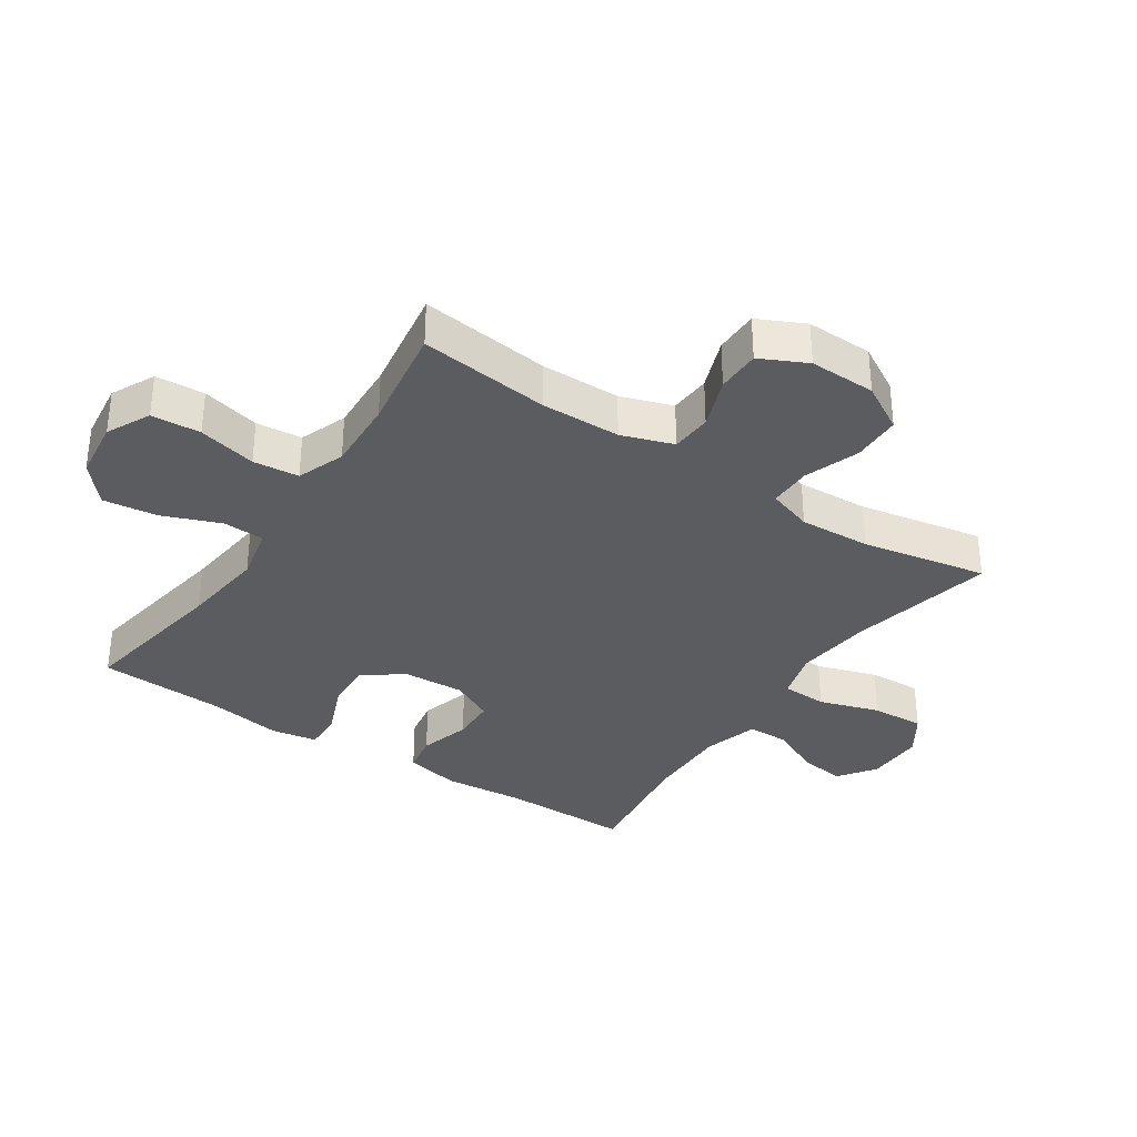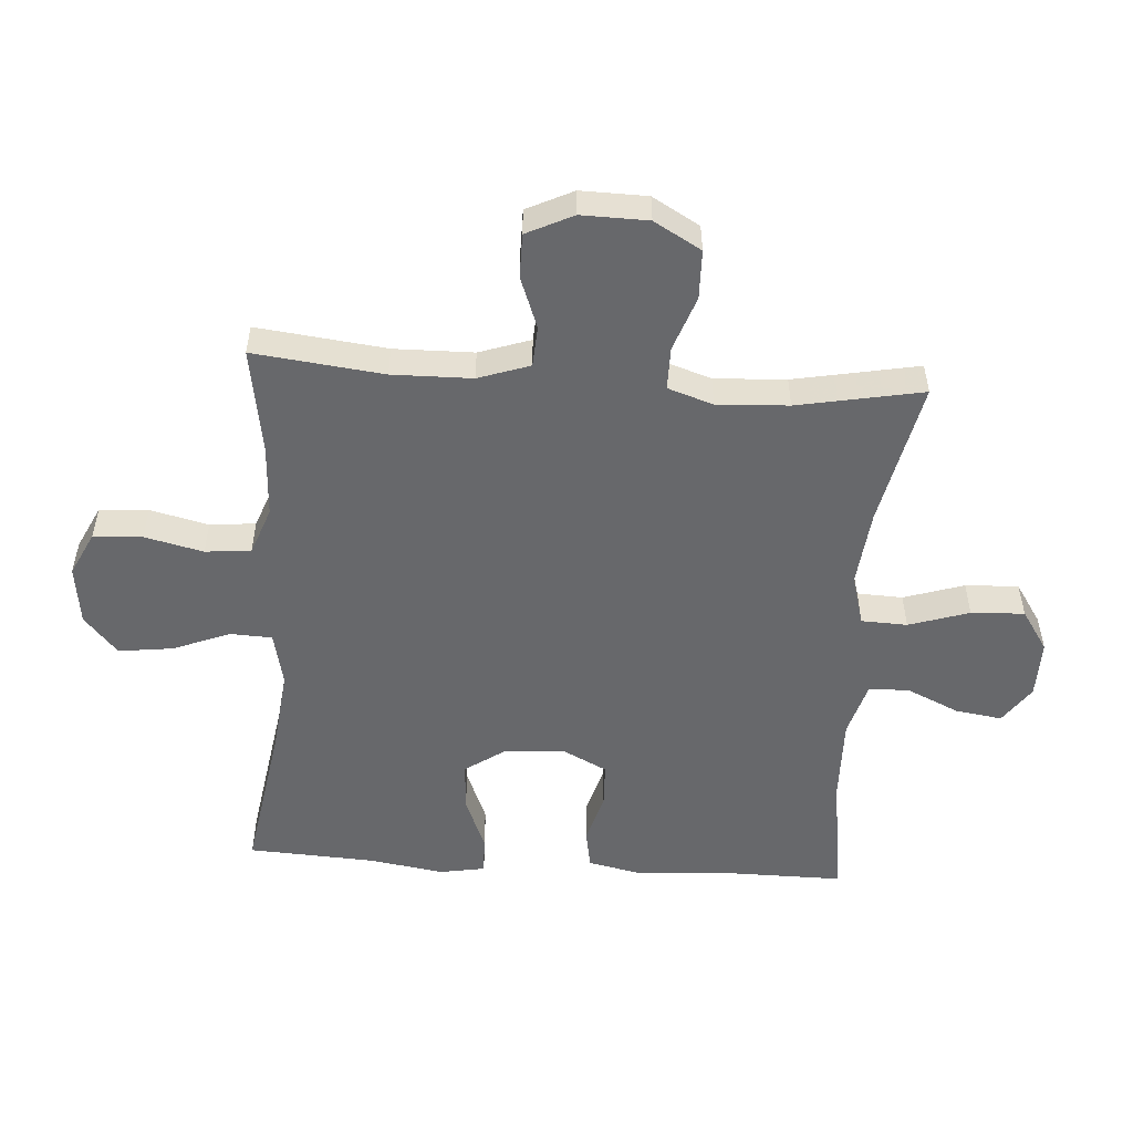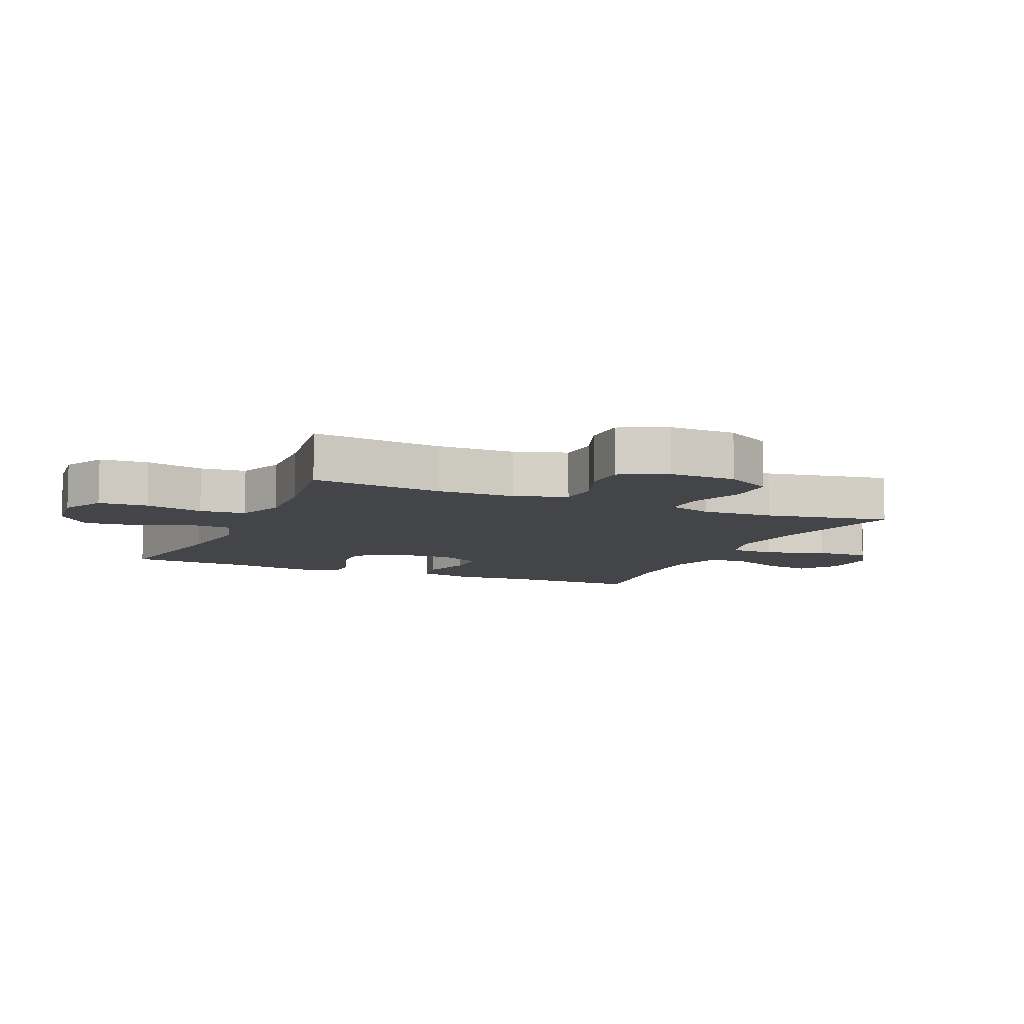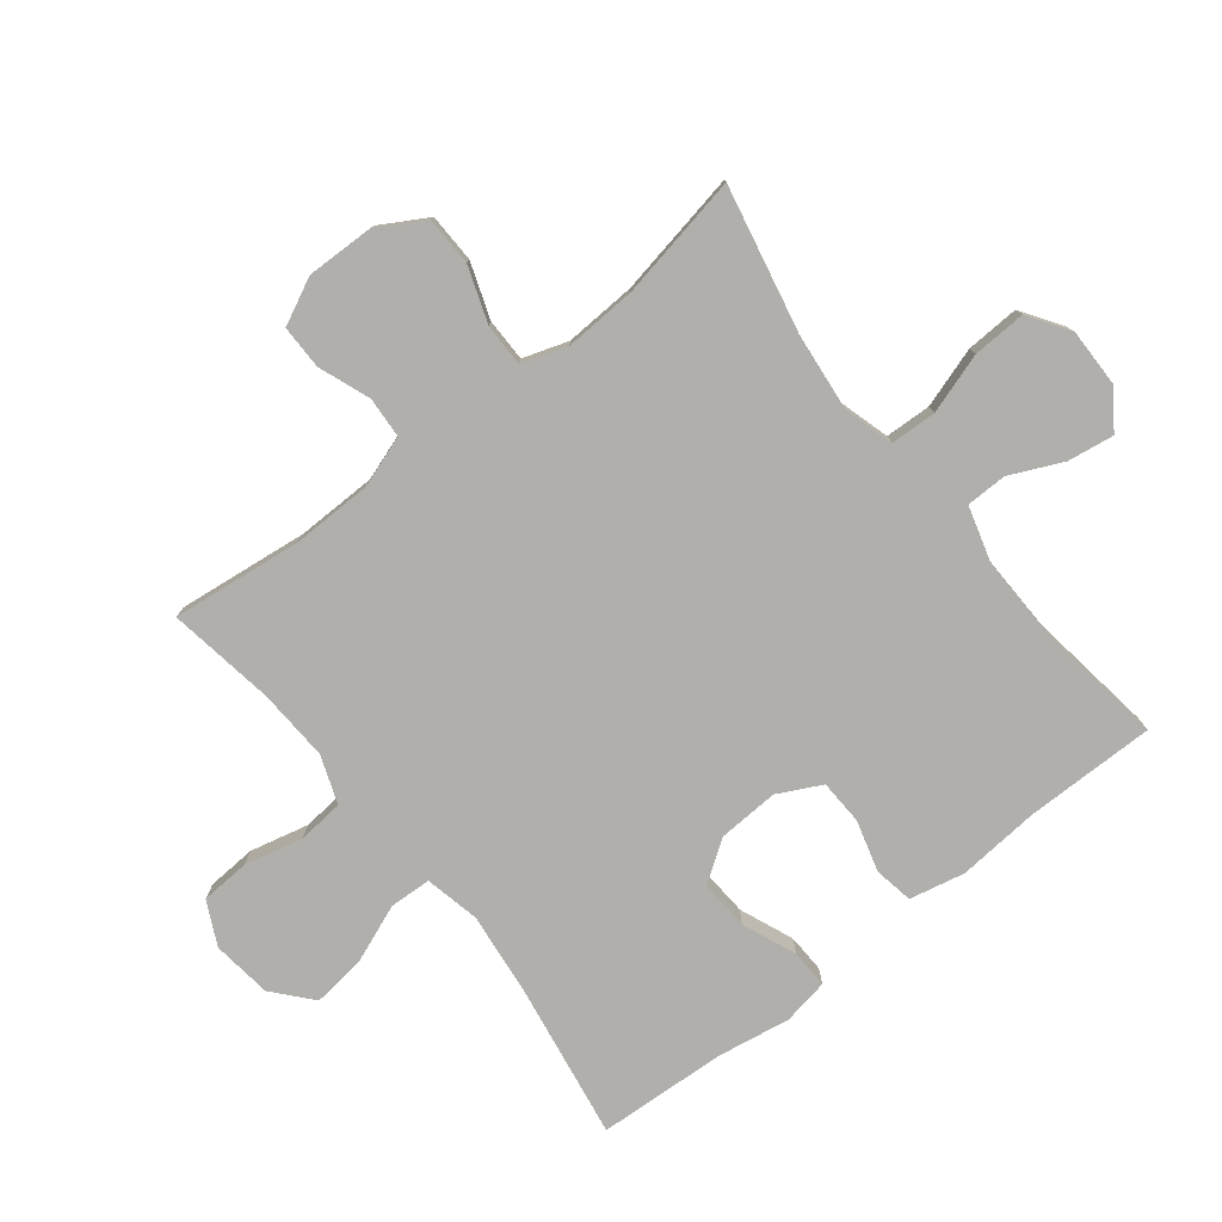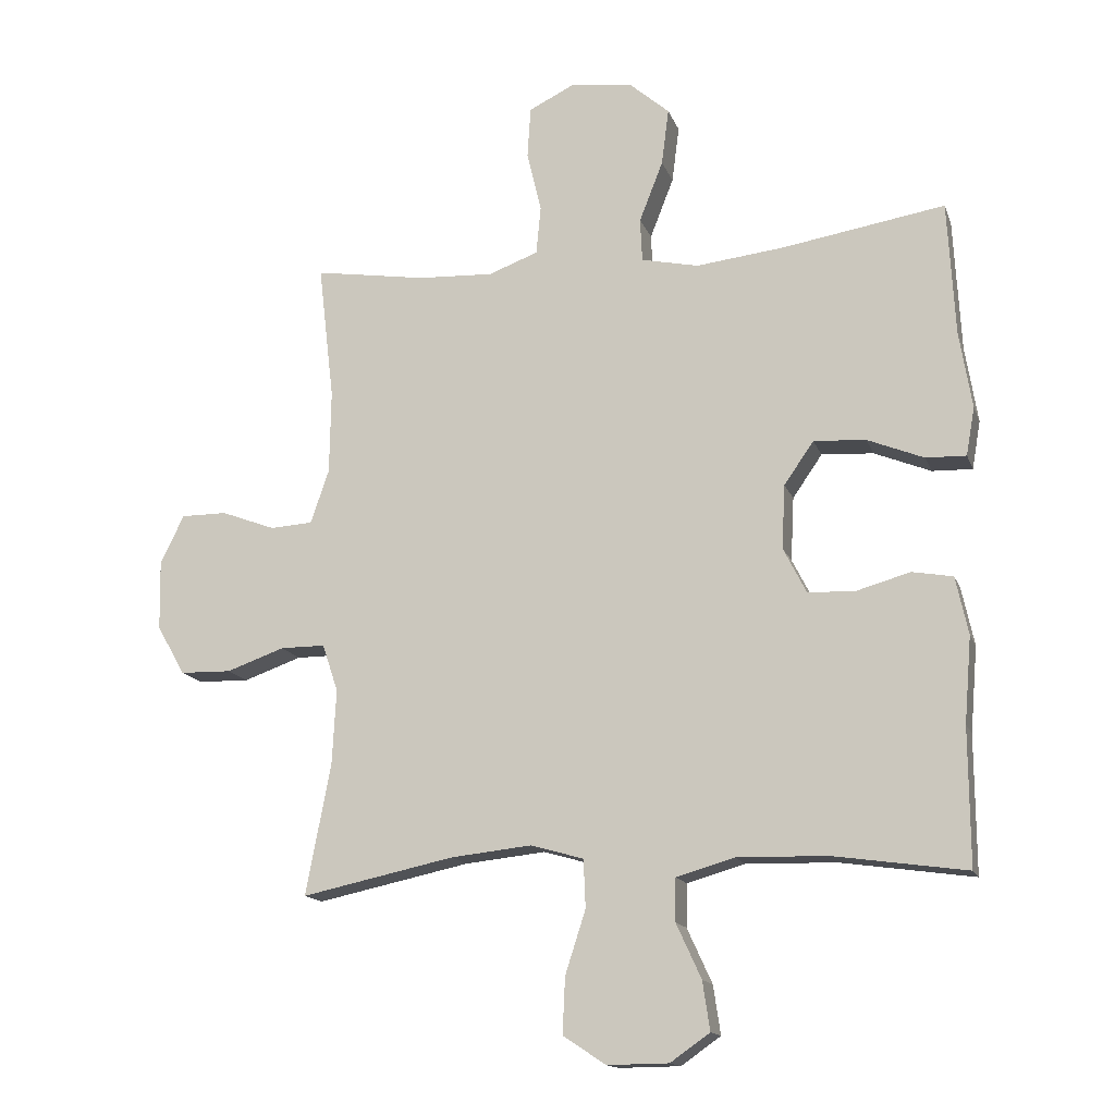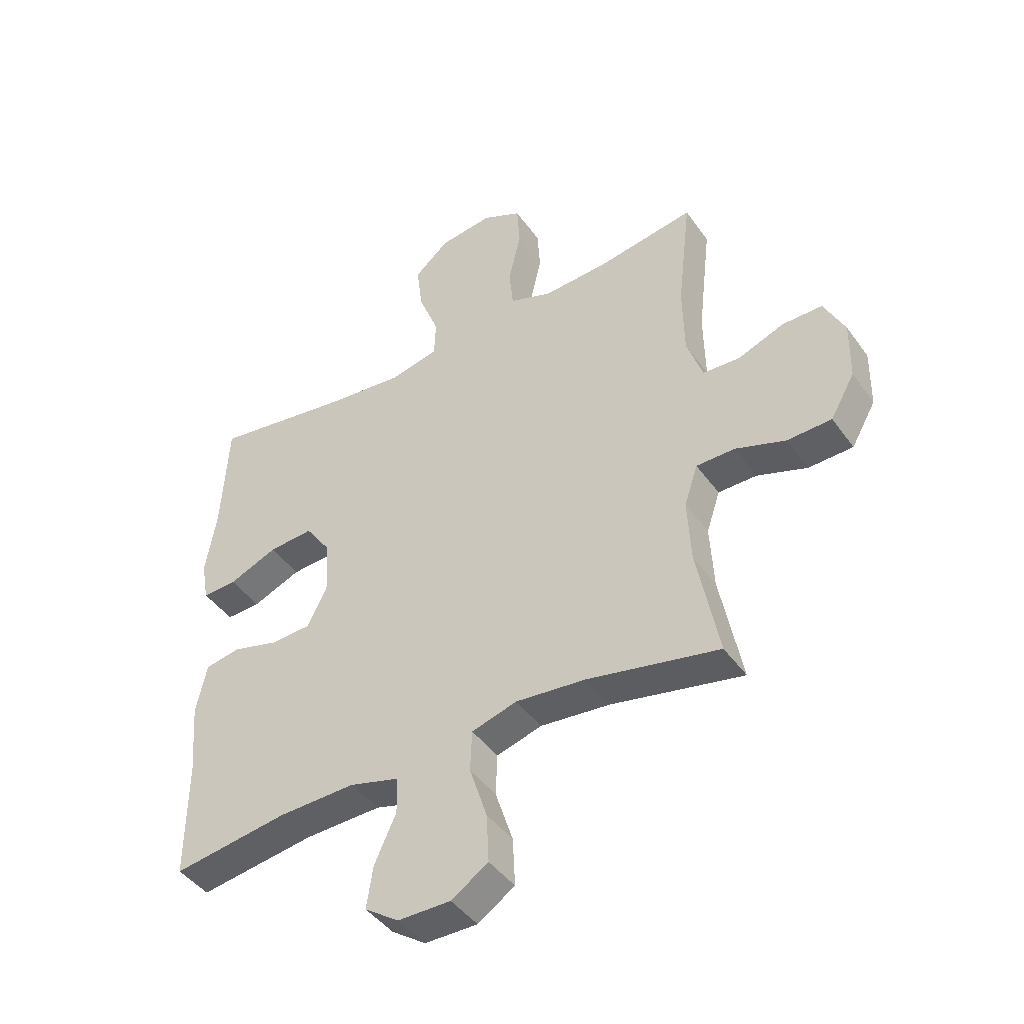
<metadata>
{"format":"obj","ext":"obj","renderer":"f3d","projection":"perspective","resolution":1024,"background":"white","views":[{"elev":-34.1,"azim":56.2,"up":"+Y"},{"elev":-52.5,"azim":86.1,"up":"+Y"},{"elev":-8.6,"azim":66.2,"up":"+Y"},{"elev":-78.2,"azim":128.2,"up":"+Y"},{"elev":-14.9,"azim":-164.0,"up":"+Z"},{"elev":-44.2,"azim":33.1,"up":"+Z"}]}
</metadata>
<code>
v -0.5 0.07 0.5
v -0.253 0.07 0.46
v -0.119 0.07 0.445
v -0.032 0.07 0.464
v -0.029 0.07 0.53
v -0.065 0.07 0.622
v -0.076 0.07 0.708
v -0.015 0.07 0.761
v 0.08 0.07 0.773
v 0.149 0.07 0.739
v 0.154 0.07 0.661
v 0.132 0.07 0.568
v 0.139 0.07 0.495
v 0.215 0.07 0.467
v 0.33 0.07 0.473
v 0.5 0.07 0.5
v 0.476 0.07 0.293
v 0.478 0.07 0.166
v 0.506 0.07 0.084
v 0.571 0.07 0.08
v 0.653 0.07 0.111
v 0.723 0.07 0.111
v 0.759 0.07 0.037
v 0.757 0.07 -0.069
v 0.714 0.07 -0.144
v 0.636 0.07 -0.146
v 0.548 0.07 -0.115
v 0.48 0.07 -0.115
v 0.456 0.07 -0.187
v 0.462 0.07 -0.301
v 0.5 0.07 -0.5
v 0.268 0.07 -0.451
v 0.145 0.07 -0.438
v 0.065 0.07 -0.461
v 0.062 0.07 -0.534
v 0.093 0.07 -0.63
v 0.097 0.07 -0.715
v 0.032 0.07 -0.758
v -0.061 0.07 -0.757
v -0.121 0.07 -0.715
v -0.11 0.07 -0.641
v -0.072 0.07 -0.558
v -0.073 0.07 -0.493
v -0.161 0.07 -0.468
v -0.297 0.07 -0.471
v -0.5 0.07 -0.5
v -0.499 0.07 -0.292
v -0.51 0.07 -0.162
v -0.491 0.07 -0.074
v -0.429 0.07 -0.063
v -0.347 0.07 -0.086
v -0.276 0.07 -0.083
v -0.241 0.07 -0.014
v -0.246 0.07 0.083
v -0.291 0.07 0.148
v -0.37 0.07 0.143
v -0.456 0.07 0.108
v -0.517 0.07 0.106
v -0.53 0.07 0.179
v -0.511 0.07 0.296
v -0.5 0 0.5
v -0.253 0 0.46
v -0.119 0 0.445
v -0.032 0 0.464
v -0.029 0 0.53
v -0.065 0 0.622
v -0.076 0 0.708
v -0.015 0 0.761
v 0.08 0 0.773
v 0.149 0 0.739
v 0.154 0 0.661
v 0.132 0 0.568
v 0.139 0 0.495
v 0.215 0 0.467
v 0.33 0 0.473
v 0.5 0 0.5
v 0.476 0 0.293
v 0.478 0 0.166
v 0.506 0 0.084
v 0.571 0 0.08
v 0.653 0 0.111
v 0.723 0 0.111
v 0.759 0 0.037
v 0.757 0 -0.069
v 0.714 0 -0.144
v 0.636 0 -0.146
v 0.548 0 -0.115
v 0.48 0 -0.115
v 0.456 0 -0.187
v 0.462 0 -0.301
v 0.5 0 -0.5
v 0.268 0 -0.451
v 0.145 0 -0.438
v 0.065 0 -0.461
v 0.062 0 -0.534
v 0.093 0 -0.63
v 0.097 0 -0.715
v 0.032 0 -0.758
v -0.061 0 -0.757
v -0.121 0 -0.715
v -0.11 0 -0.641
v -0.072 0 -0.558
v -0.073 0 -0.493
v -0.161 0 -0.468
v -0.297 0 -0.471
v -0.5 0 -0.5
v -0.499 0 -0.292
v -0.51 0 -0.162
v -0.491 0 -0.074
v -0.429 0 -0.063
v -0.347 0 -0.086
v -0.276 0 -0.083
v -0.241 0 -0.014
v -0.246 0 0.083
v -0.291 0 0.148
v -0.37 0 0.143
v -0.456 0 0.108
v -0.517 0 0.106
v -0.53 0 0.179
v -0.511 0 0.296
f 58 59 60
f 57 58 60
f 56 57 60
f 60 1 2
f 56 60 2
f 55 56 2
f 54 55 2 3
f 53 54 3 4
f 49 50 51
f 48 49 51
f 47 48 51
f 47 51 52
f 46 47 52
f 45 46 52
f 44 45 52 53
f 40 41 42
f 39 40 42
f 38 39 42
f 37 38 42
f 36 37 42
f 35 36 42
f 34 35 42 43
f 44 53 4
f 43 44 4
f 34 43 4
f 33 34 4
f 25 26 27
f 24 25 27
f 23 24 27
f 22 23 27
f 21 22 27
f 20 21 27
f 19 20 27 28
f 18 19 28 29
f 15 16 17
f 17 18 29
f 15 17 29
f 14 15 29
f 10 11 12
f 9 10 12
f 8 9 12
f 7 8 12
f 6 7 12
f 5 6 12
f 5 12 13
f 14 29 30
f 13 14 30
f 5 13 30
f 4 5 30
f 33 4 30
f 32 33 30
f 30 31 32
f 120 119 118
f 120 118 117
f 120 117 116
f 62 61 120
f 62 120 116
f 62 116 115
f 63 62 115 114
f 64 63 114 113
f 111 110 109
f 111 109 108
f 111 108 107
f 112 111 107
f 112 107 106
f 112 106 105
f 113 112 105 104
f 102 101 100
f 102 100 99
f 102 99 98
f 102 98 97
f 102 97 96
f 102 96 95
f 103 102 95 94
f 64 113 104
f 64 104 103
f 64 103 94
f 64 94 93
f 87 86 85
f 87 85 84
f 87 84 83
f 87 83 82
f 87 82 81
f 87 81 80
f 88 87 80 79
f 89 88 79 78
f 77 76 75
f 89 78 77
f 89 77 75
f 89 75 74
f 72 71 70
f 72 70 69
f 72 69 68
f 72 68 67
f 72 67 66
f 72 66 65
f 73 72 65
f 90 89 74
f 90 74 73
f 90 73 65
f 90 65 64
f 90 64 93
f 90 93 92
f 92 91 90
f 1 61 62 2
f 2 62 63 3
f 3 63 64 4
f 4 64 65 5
f 5 65 66 6
f 6 66 67 7
f 7 67 68 8
f 8 68 69 9
f 9 69 70 10
f 10 70 71 11
f 11 71 72 12
f 12 72 73 13
f 13 73 74 14
f 14 74 75 15
f 15 75 76 16
f 16 76 77 17
f 17 77 78 18
f 18 78 79 19
f 19 79 80 20
f 20 80 81 21
f 21 81 82 22
f 22 82 83 23
f 23 83 84 24
f 24 84 85 25
f 25 85 86 26
f 26 86 87 27
f 27 87 88 28
f 28 88 89 29
f 29 89 90 30
f 30 90 91 31
f 31 91 92 32
f 32 92 93 33
f 33 93 94 34
f 34 94 95 35
f 35 95 96 36
f 36 96 97 37
f 37 97 98 38
f 38 98 99 39
f 39 99 100 40
f 40 100 101 41
f 41 101 102 42
f 42 102 103 43
f 43 103 104 44
f 44 104 105 45
f 45 105 106 46
f 46 106 107 47
f 47 107 108 48
f 48 108 109 49
f 49 109 110 50
f 50 110 111 51
f 51 111 112 52
f 52 112 113 53
f 53 113 114 54
f 54 114 115 55
f 55 115 116 56
f 56 116 117 57
f 57 117 118 58
f 58 118 119 59
f 59 119 120 60
f 60 120 61 1

</code>
